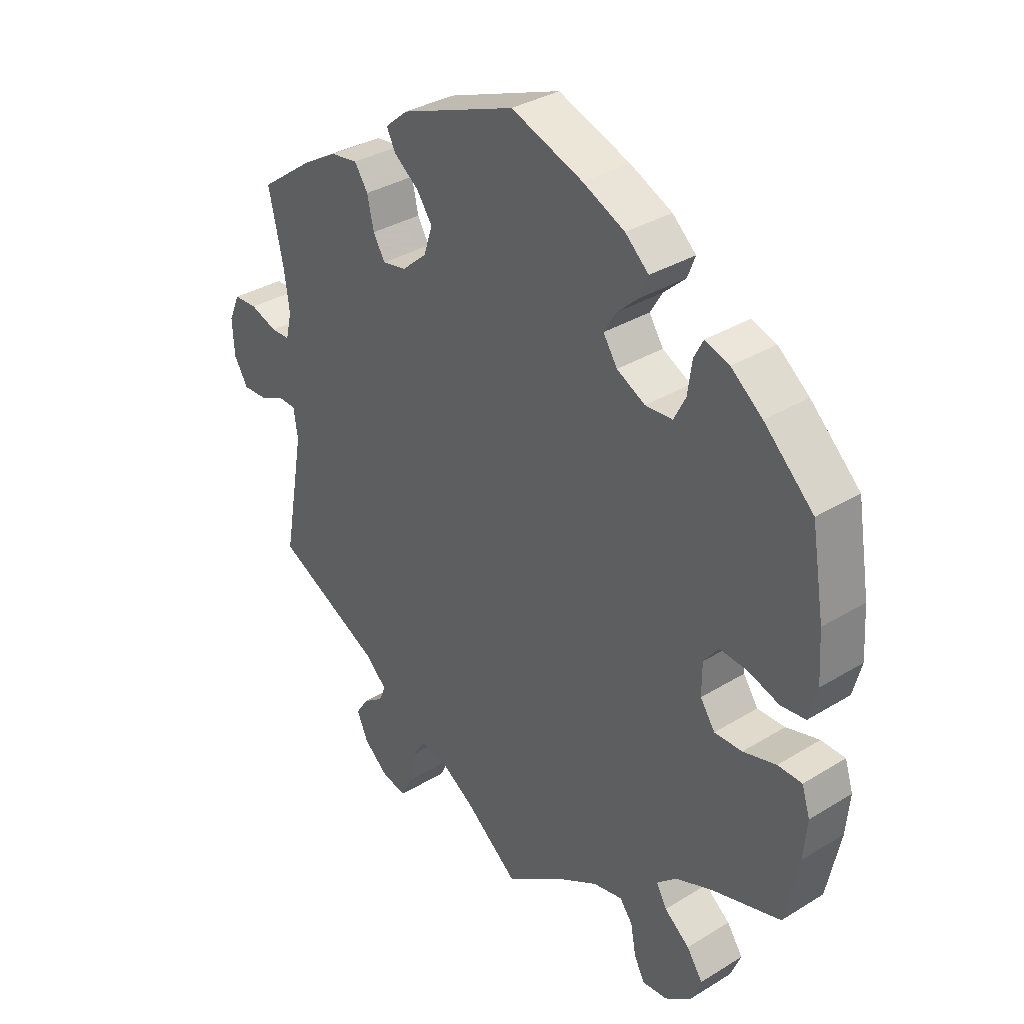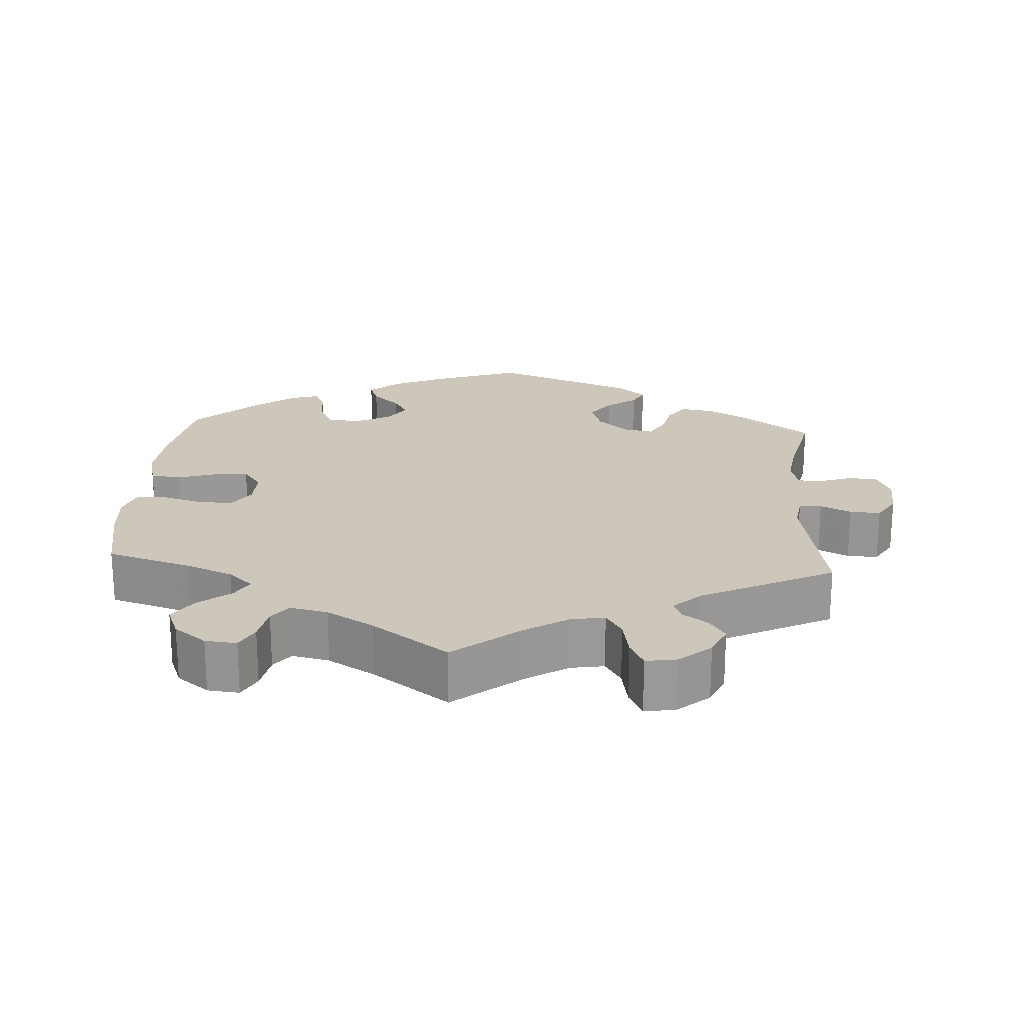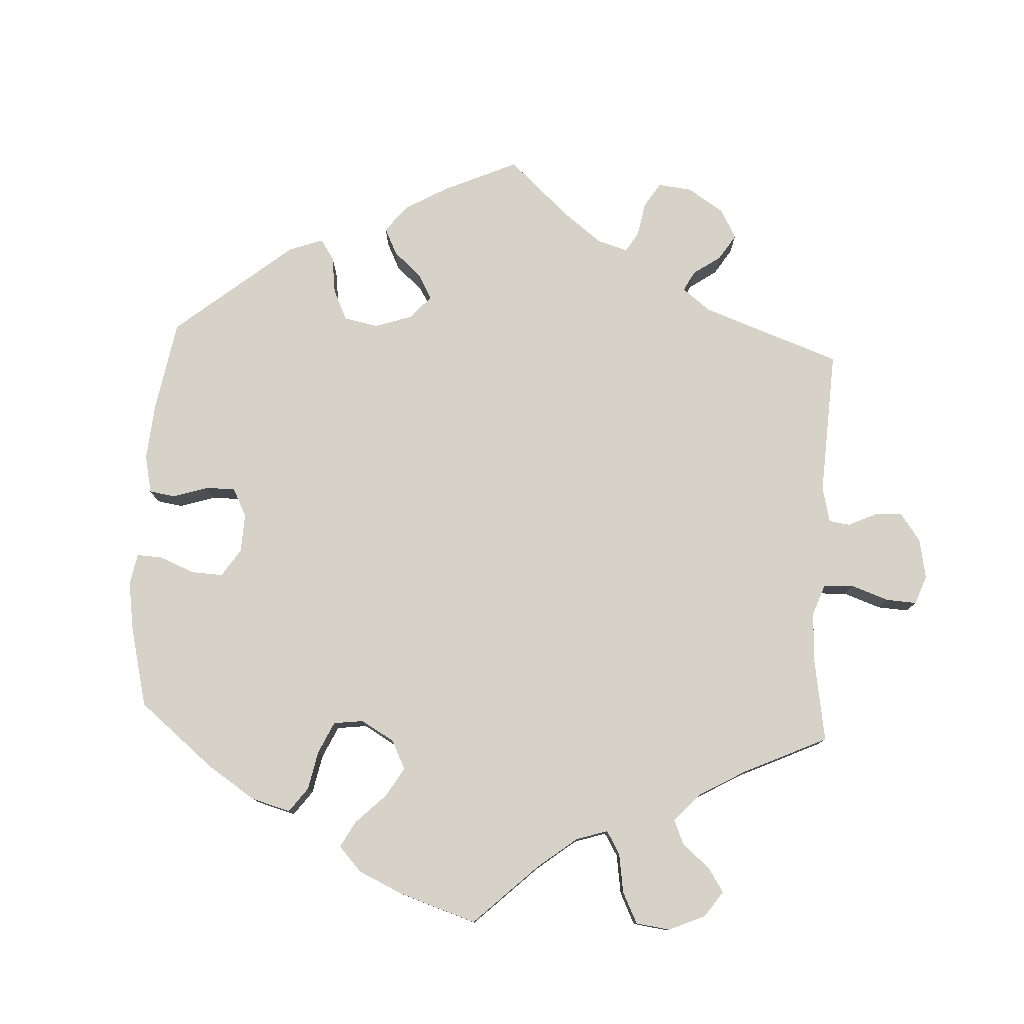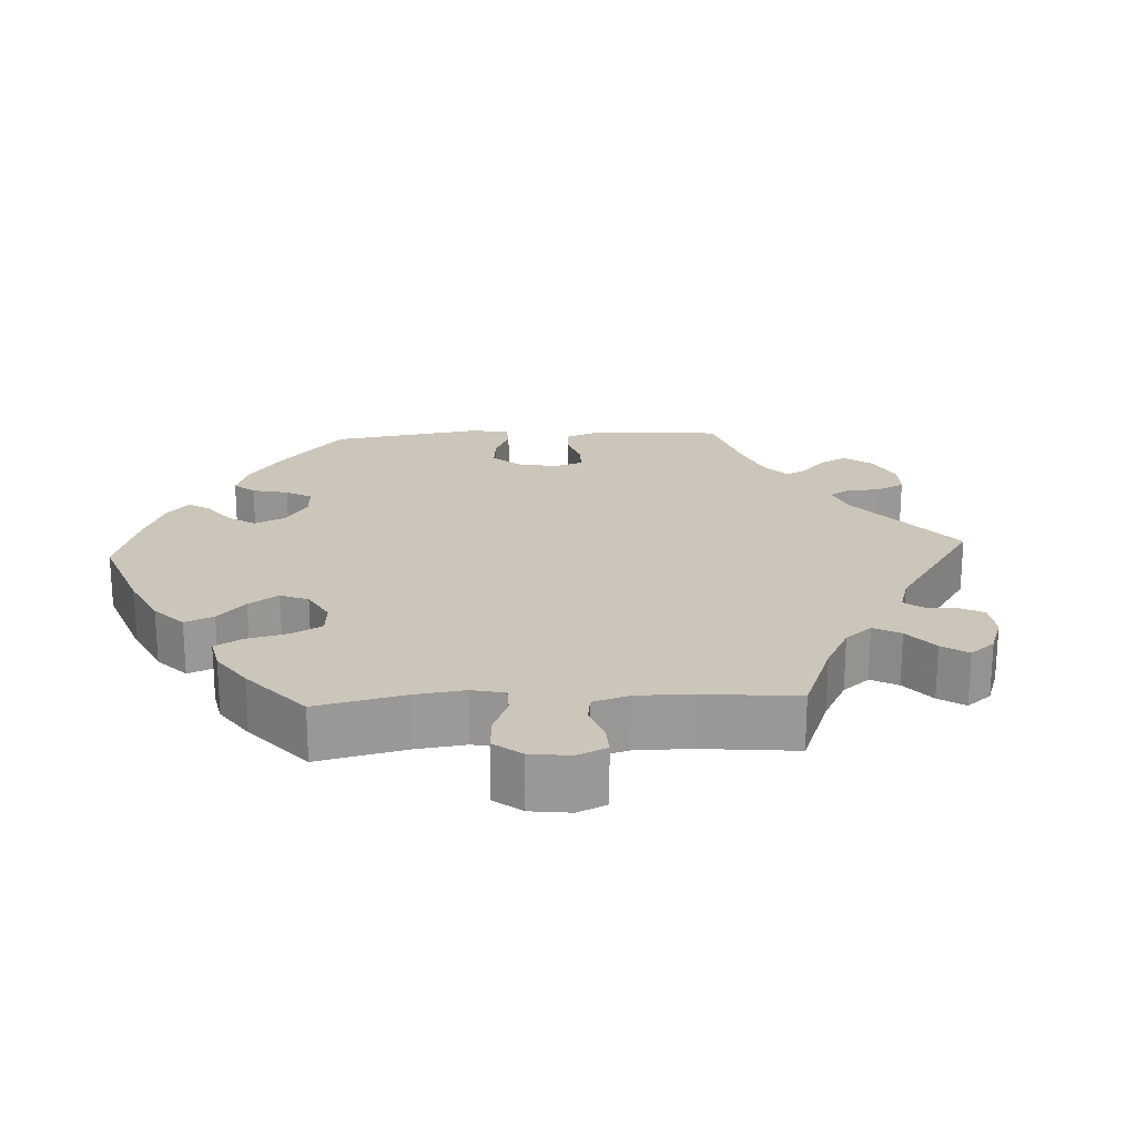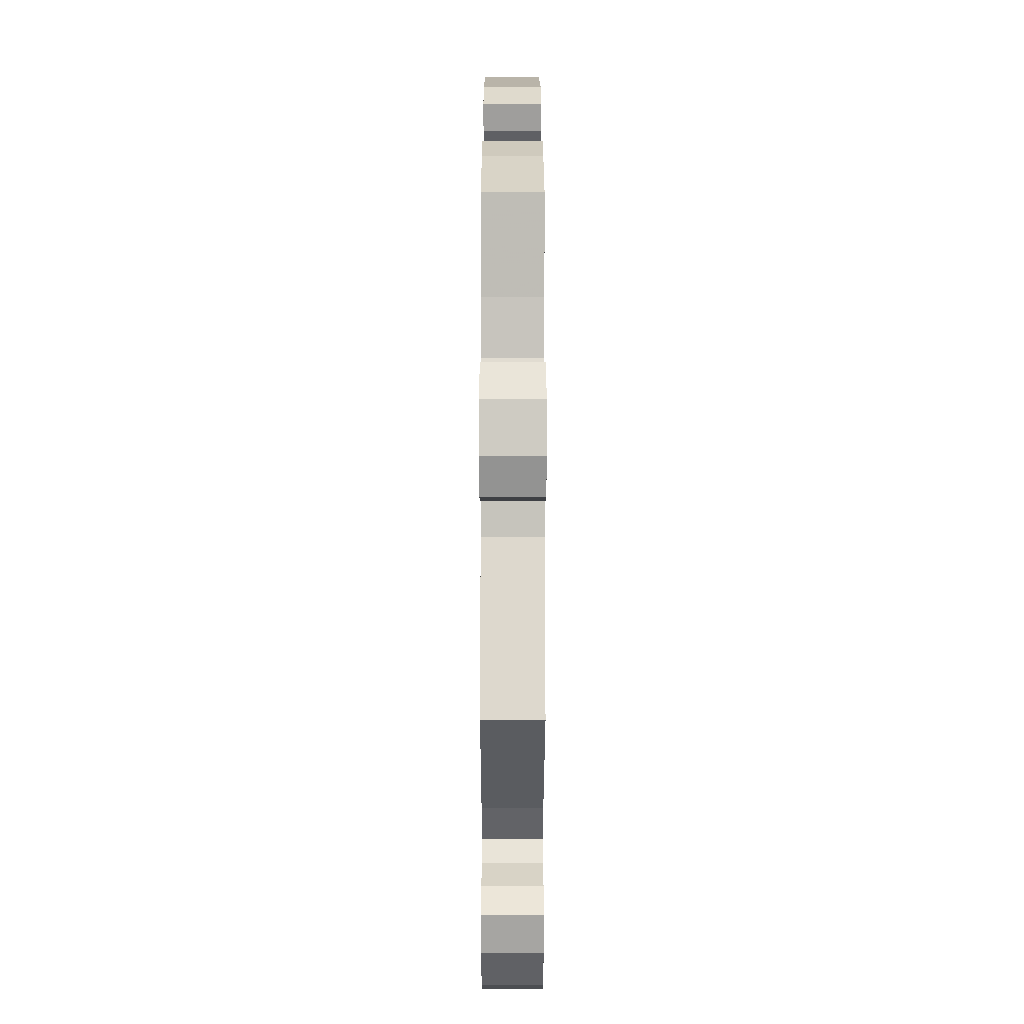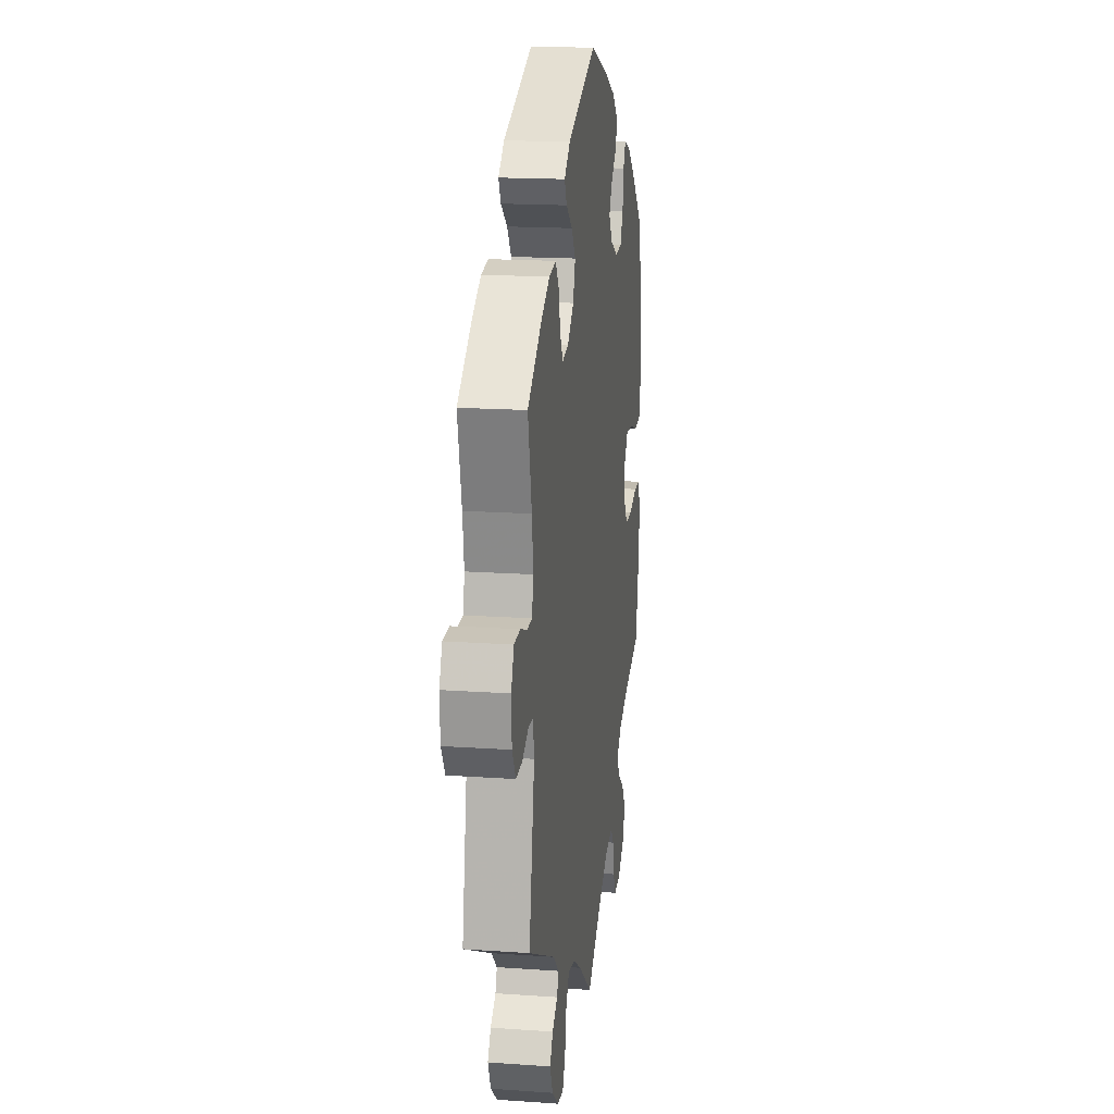
<metadata>
{"format":"obj","ext":"obj","renderer":"f3d","projection":"perspective","resolution":1024,"background":"white","views":[{"elev":34.2,"azim":50.4,"up":"+Z"},{"elev":21.5,"azim":-176.2,"up":"+Y"},{"elev":78.2,"azim":122.9,"up":"+Y"},{"elev":21.0,"azim":147.0,"up":"+Y"},{"elev":-7.6,"azim":-90.1,"up":"+Z"},{"elev":17.4,"azim":-82.1,"up":"+Z"}]}
</metadata>
<code>
v 0.522 0.07 0.157
v 0.527 0.07 0.077
v 0.513 0.07 0.023
v 0.471 0.07 0.018
v 0.419 0.07 0.035
v 0.371 0.07 0.039
v 0.346 0.07 0.006
v 0.346 0.07 -0.047
v 0.371 0.07 -0.084
v 0.418 0.07 -0.083
v 0.474 0.07 -0.067
v 0.515 0.07 -0.068
v 0.529 0.07 -0.112
v 0.523 0.07 -0.178
v 0.5 0.07 -0.289
v 0.384 0.07 -0.324
v 0.32 0.07 -0.35
v 0.286 0.07 -0.381
v 0.304 0.07 -0.413
v 0.347 0.07 -0.447
v 0.374 0.07 -0.487
v 0.356 0.07 -0.531
v 0.312 0.07 -0.564
v 0.269 0.07 -0.568
v 0.251 0.07 -0.533
v 0.242 0.07 -0.484
v 0.22 0.07 -0.455
v 0.169 0.07 -0.466
v 0.104 0.07 -0.504
v 0 0.07 -0.578
v -0.091 0.07 -0.504
v -0.149 0.07 -0.467
v -0.195 0.07 -0.459
v -0.217 0.07 -0.494
v -0.227 0.07 -0.548
v -0.246 0.07 -0.586
v -0.288 0.07 -0.579
v -0.331 0.07 -0.542
v -0.35 0.07 -0.499
v -0.329 0.07 -0.467
v -0.294 0.07 -0.442
v -0.283 0.07 -0.415
v -0.32 0.07 -0.38
v -0.501 0.07 -0.289
v -0.465 0.07 -0.088
v -0.472 0.07 -0.04
v -0.503 0.07 -0.039
v -0.545 0.07 -0.059
v -0.587 0.07 -0.061
v -0.611 0.07 -0.021
v -0.614 0.07 0.038
v -0.595 0.07 0.081
v -0.555 0.07 0.083
v -0.509 0.07 0.067
v -0.477 0.07 0.068
v -0.467 0.07 0.111
v -0.476 0.07 0.177
v -0.501 0.07 0.289
v -0.409 0.07 0.356
v -0.351 0.07 0.39
v -0.304 0.07 0.397
v -0.281 0.07 0.363
v -0.27 0.07 0.313
v -0.25 0.07 0.279
v -0.209 0.07 0.287
v -0.167 0.07 0.324
v -0.152 0.07 0.37
v -0.179 0.07 0.408
v -0.221 0.07 0.44
v -0.236 0.07 0.47
v -0.197 0.07 0.503
v -0.001 0.07 0.578
v 0.121 0.07 0.534
v 0.192 0.07 0.501
v 0.232 0.07 0.465
v 0.219 0.07 0.431
v 0.182 0.07 0.397
v 0.161 0.07 0.362
v 0.185 0.07 0.325
v 0.233 0.07 0.3
v 0.279 0.07 0.303
v 0.299 0.07 0.342
v 0.306 0.07 0.394
v 0.322 0.07 0.425
v 0.363 0.07 0.411
v 0.416 0.07 0.369
v 0.5 0.07 0.289
v 0.522 0 0.157
v 0.527 0 0.077
v 0.513 0 0.023
v 0.471 0 0.018
v 0.419 0 0.035
v 0.371 0 0.039
v 0.346 0 0.006
v 0.346 0 -0.047
v 0.371 0 -0.084
v 0.418 0 -0.083
v 0.474 0 -0.067
v 0.515 0 -0.068
v 0.529 0 -0.112
v 0.523 0 -0.178
v 0.5 0 -0.289
v 0.384 0 -0.324
v 0.32 0 -0.35
v 0.286 0 -0.381
v 0.304 0 -0.413
v 0.347 0 -0.447
v 0.374 0 -0.487
v 0.356 0 -0.531
v 0.312 0 -0.564
v 0.269 0 -0.568
v 0.251 0 -0.533
v 0.242 0 -0.484
v 0.22 0 -0.455
v 0.169 0 -0.466
v 0.104 0 -0.504
v 0 0 -0.578
v -0.091 0 -0.504
v -0.149 0 -0.467
v -0.195 0 -0.459
v -0.217 0 -0.494
v -0.227 0 -0.548
v -0.246 0 -0.586
v -0.288 0 -0.579
v -0.331 0 -0.542
v -0.35 0 -0.499
v -0.329 0 -0.467
v -0.294 0 -0.442
v -0.283 0 -0.415
v -0.32 0 -0.38
v -0.501 0 -0.289
v -0.465 0 -0.088
v -0.472 0 -0.04
v -0.503 0 -0.039
v -0.545 0 -0.059
v -0.587 0 -0.061
v -0.611 0 -0.021
v -0.614 0 0.038
v -0.595 0 0.081
v -0.555 0 0.083
v -0.509 0 0.067
v -0.477 0 0.068
v -0.467 0 0.111
v -0.476 0 0.177
v -0.501 0 0.289
v -0.409 0 0.356
v -0.351 0 0.39
v -0.304 0 0.397
v -0.281 0 0.363
v -0.27 0 0.313
v -0.25 0 0.279
v -0.209 0 0.287
v -0.167 0 0.324
v -0.152 0 0.37
v -0.179 0 0.408
v -0.221 0 0.44
v -0.236 0 0.47
v -0.197 0 0.503
v -0.001 0 0.578
v 0.121 0 0.534
v 0.192 0 0.501
v 0.232 0 0.465
v 0.219 0 0.431
v 0.182 0 0.397
v 0.161 0 0.362
v 0.185 0 0.325
v 0.233 0 0.3
v 0.279 0 0.303
v 0.299 0 0.342
v 0.306 0 0.394
v 0.322 0 0.425
v 0.363 0 0.411
v 0.416 0 0.369
v 0.5 0 0.289
f 82 83 84 85
f 81 82 85 86
f 74 75 76 77
f 74 77 78
f 73 74 78
f 72 73 78
f 71 72 78 79
f 68 69 70 71
f 67 68 71 79
f 60 61 62 63
f 60 63 64
f 57 58 59 60
f 56 57 60 64
f 55 56 64 65
f 51 52 53 54
f 51 54 55
f 50 51 55
f 47 48 49 50
f 46 47 50 55
f 45 46 55 65
f 43 44 45 65
f 38 39 40 41
f 38 41 42
f 37 38 42
f 34 35 36 37
f 33 34 37 42
f 32 33 42 43
f 29 30 31
f 28 29 31 32
f 27 28 32 43
f 23 24 25 26
f 23 26 27
f 22 23 27
f 19 20 21 22
f 18 19 22 27
f 13 14 15 16
f 13 16 17
f 10 11 12 13
f 9 10 13 17
f 8 9 17 18
f 2 3 4 5
f 2 5 6
f 1 2 6
f 81 86 87 1
f 66 67 79 80
f 43 65 66 80
f 7 8 18 27
f 7 27 43 80
f 80 81 1 6
f 6 7 80
f 172 171 170 169
f 173 172 169 168
f 164 163 162 161
f 165 164 161
f 165 161 160
f 165 160 159
f 166 165 159 158
f 158 157 156 155
f 166 158 155 154
f 150 149 148 147
f 151 150 147
f 147 146 145 144
f 151 147 144 143
f 152 151 143 142
f 141 140 139 138
f 142 141 138
f 142 138 137
f 137 136 135 134
f 142 137 134 133
f 152 142 133 132
f 152 132 131 130
f 128 127 126 125
f 129 128 125
f 129 125 124
f 124 123 122 121
f 129 124 121 120
f 130 129 120 119
f 118 117 116
f 119 118 116 115
f 130 119 115 114
f 113 112 111 110
f 114 113 110
f 114 110 109
f 109 108 107 106
f 114 109 106 105
f 103 102 101 100
f 104 103 100
f 100 99 98 97
f 104 100 97 96
f 105 104 96 95
f 92 91 90 89
f 93 92 89
f 93 89 88
f 88 174 173 168
f 167 166 154 153
f 167 153 152 130
f 114 105 95 94
f 167 130 114 94
f 93 88 168 167
f 167 94 93
f 1 88 89 2
f 2 89 90 3
f 3 90 91 4
f 4 91 92 5
f 5 92 93 6
f 6 93 94 7
f 7 94 95 8
f 8 95 96 9
f 9 96 97 10
f 10 97 98 11
f 11 98 99 12
f 12 99 100 13
f 13 100 101 14
f 14 101 102 15
f 15 102 103 16
f 16 103 104 17
f 17 104 105 18
f 18 105 106 19
f 19 106 107 20
f 20 107 108 21
f 21 108 109 22
f 22 109 110 23
f 23 110 111 24
f 24 111 112 25
f 25 112 113 26
f 26 113 114 27
f 27 114 115 28
f 28 115 116 29
f 29 116 117 30
f 30 117 118 31
f 31 118 119 32
f 32 119 120 33
f 33 120 121 34
f 34 121 122 35
f 35 122 123 36
f 36 123 124 37
f 37 124 125 38
f 38 125 126 39
f 39 126 127 40
f 40 127 128 41
f 41 128 129 42
f 42 129 130 43
f 43 130 131 44
f 44 131 132 45
f 45 132 133 46
f 46 133 134 47
f 47 134 135 48
f 48 135 136 49
f 49 136 137 50
f 50 137 138 51
f 51 138 139 52
f 52 139 140 53
f 53 140 141 54
f 54 141 142 55
f 55 142 143 56
f 56 143 144 57
f 57 144 145 58
f 58 145 146 59
f 59 146 147 60
f 60 147 148 61
f 61 148 149 62
f 62 149 150 63
f 63 150 151 64
f 64 151 152 65
f 65 152 153 66
f 66 153 154 67
f 67 154 155 68
f 68 155 156 69
f 69 156 157 70
f 70 157 158 71
f 71 158 159 72
f 72 159 160 73
f 73 160 161 74
f 74 161 162 75
f 75 162 163 76
f 76 163 164 77
f 77 164 165 78
f 78 165 166 79
f 79 166 167 80
f 80 167 168 81
f 81 168 169 82
f 82 169 170 83
f 83 170 171 84
f 84 171 172 85
f 85 172 173 86
f 86 173 174 87
f 87 174 88 1

</code>
